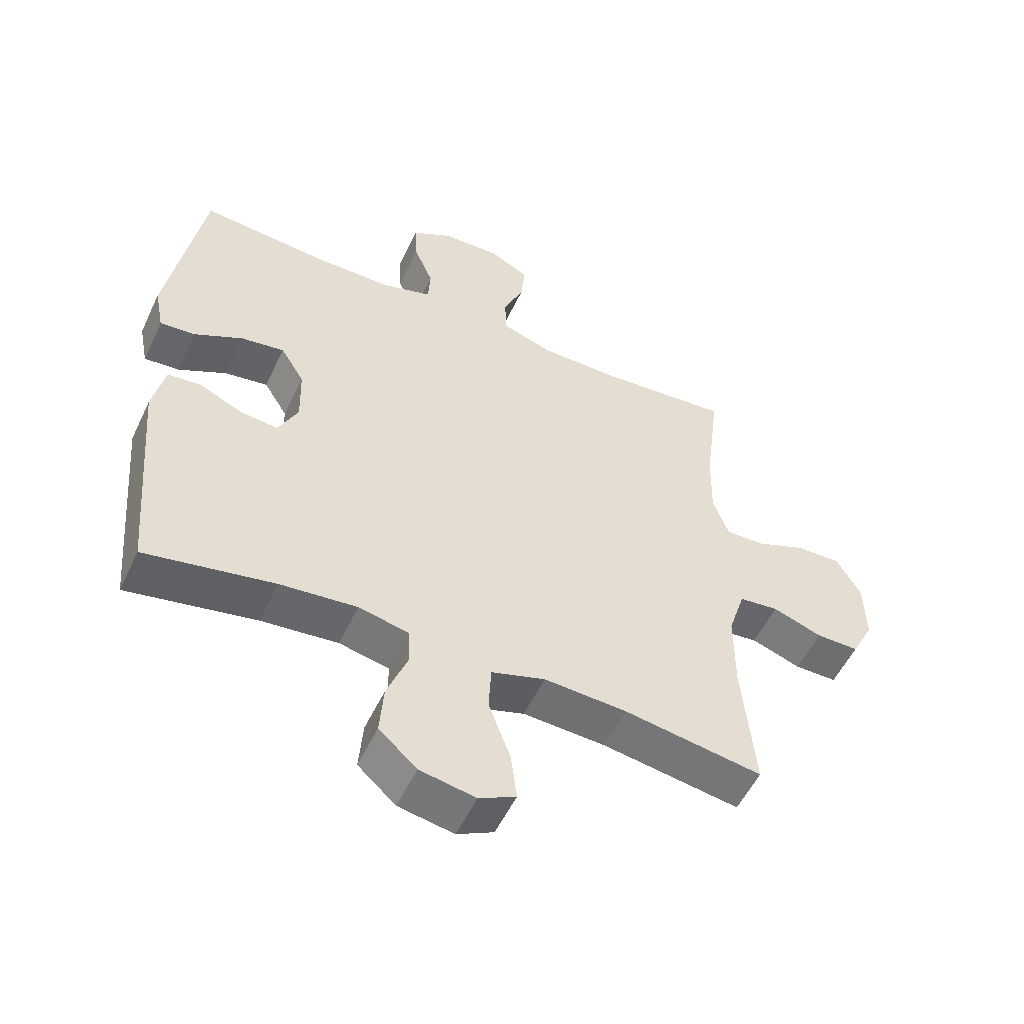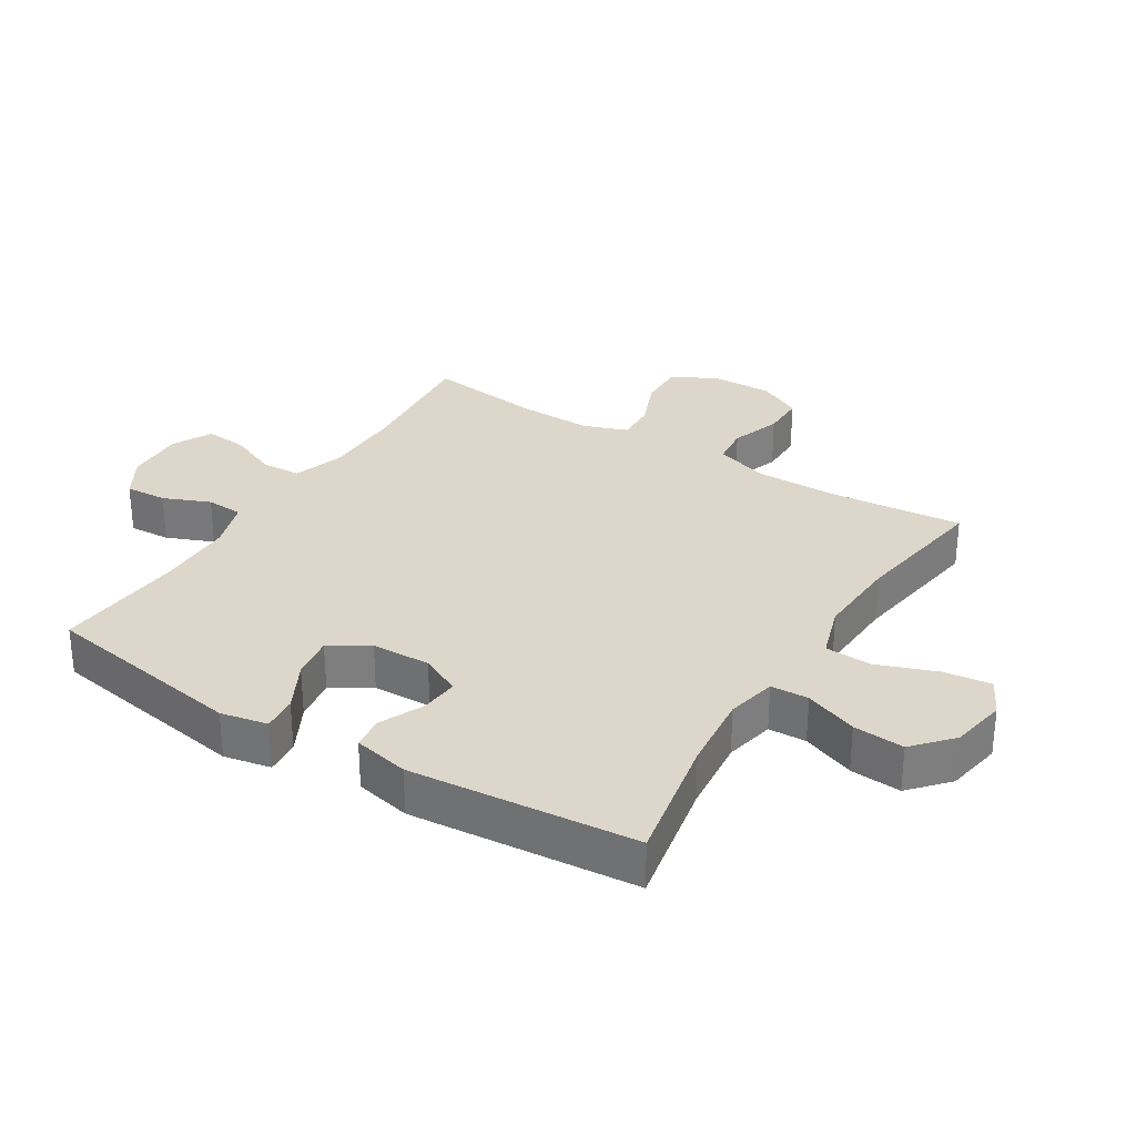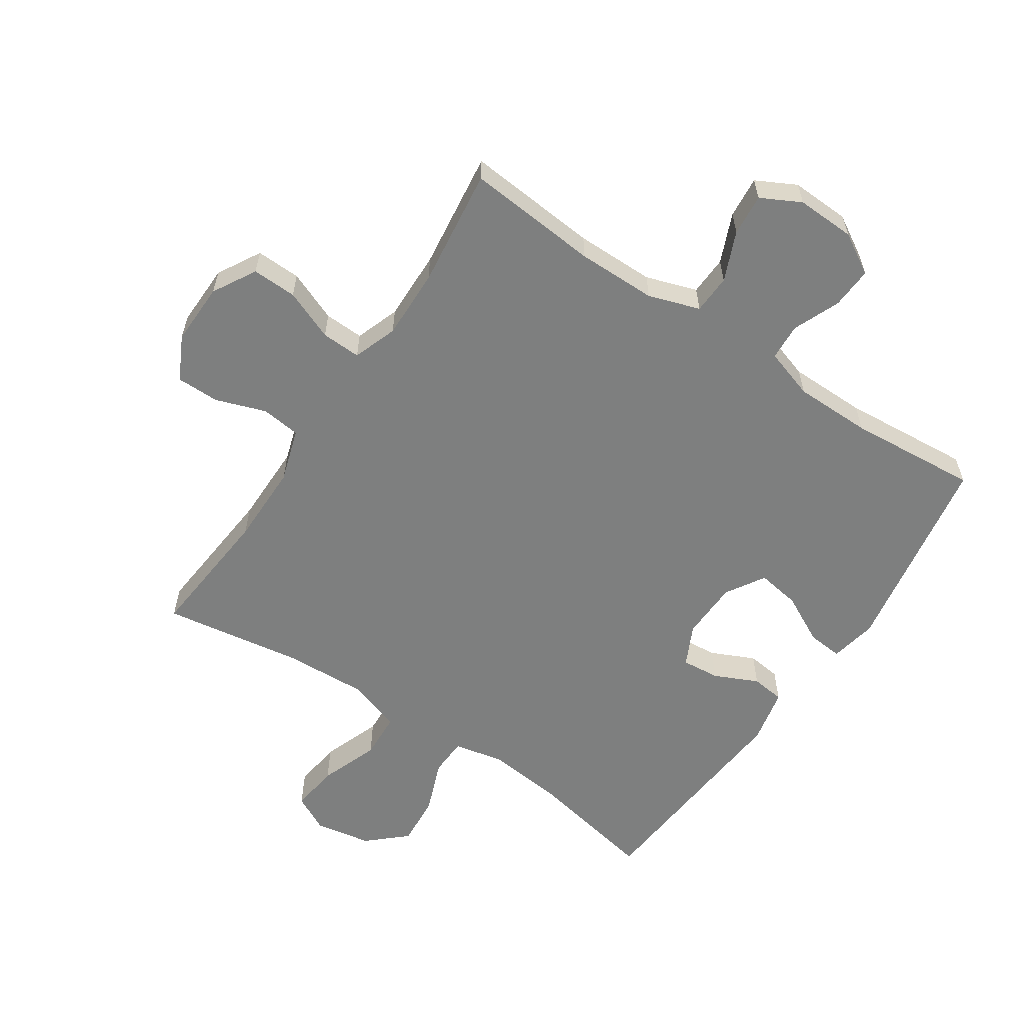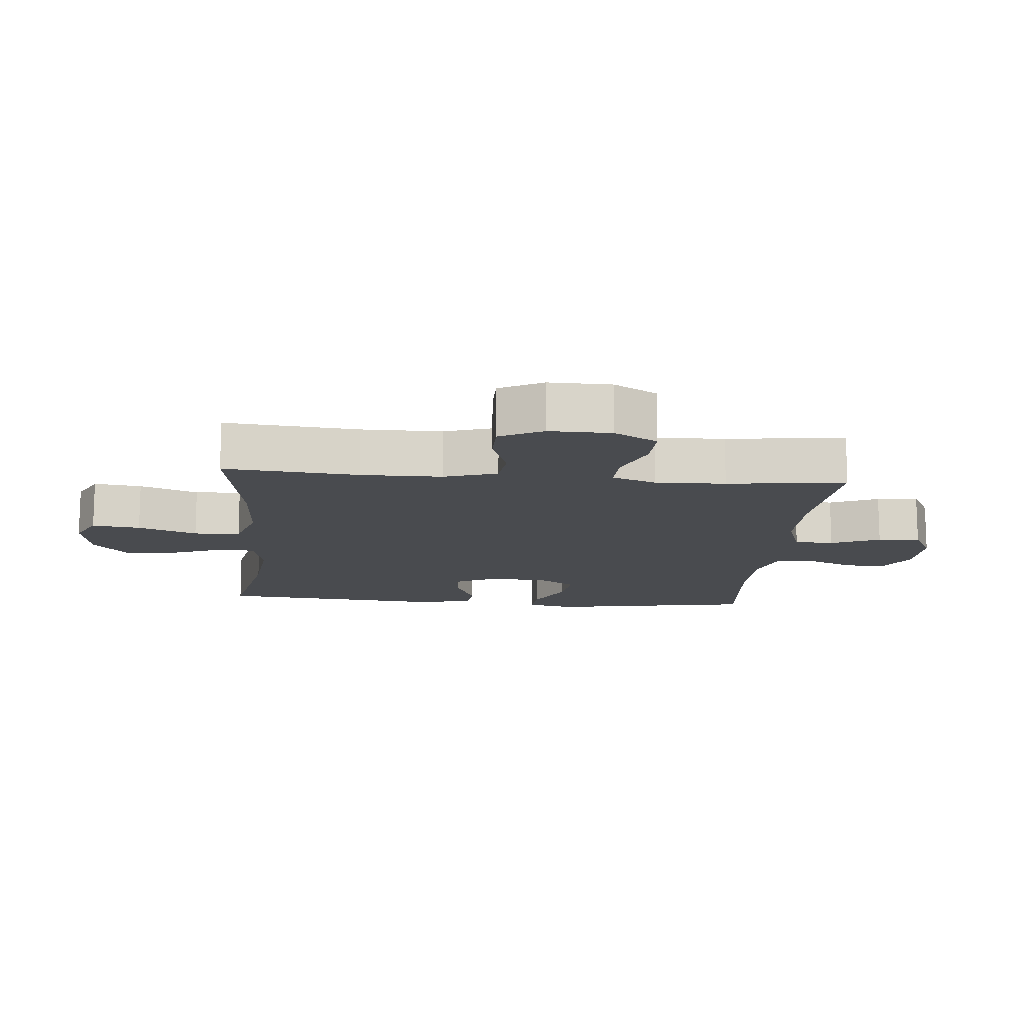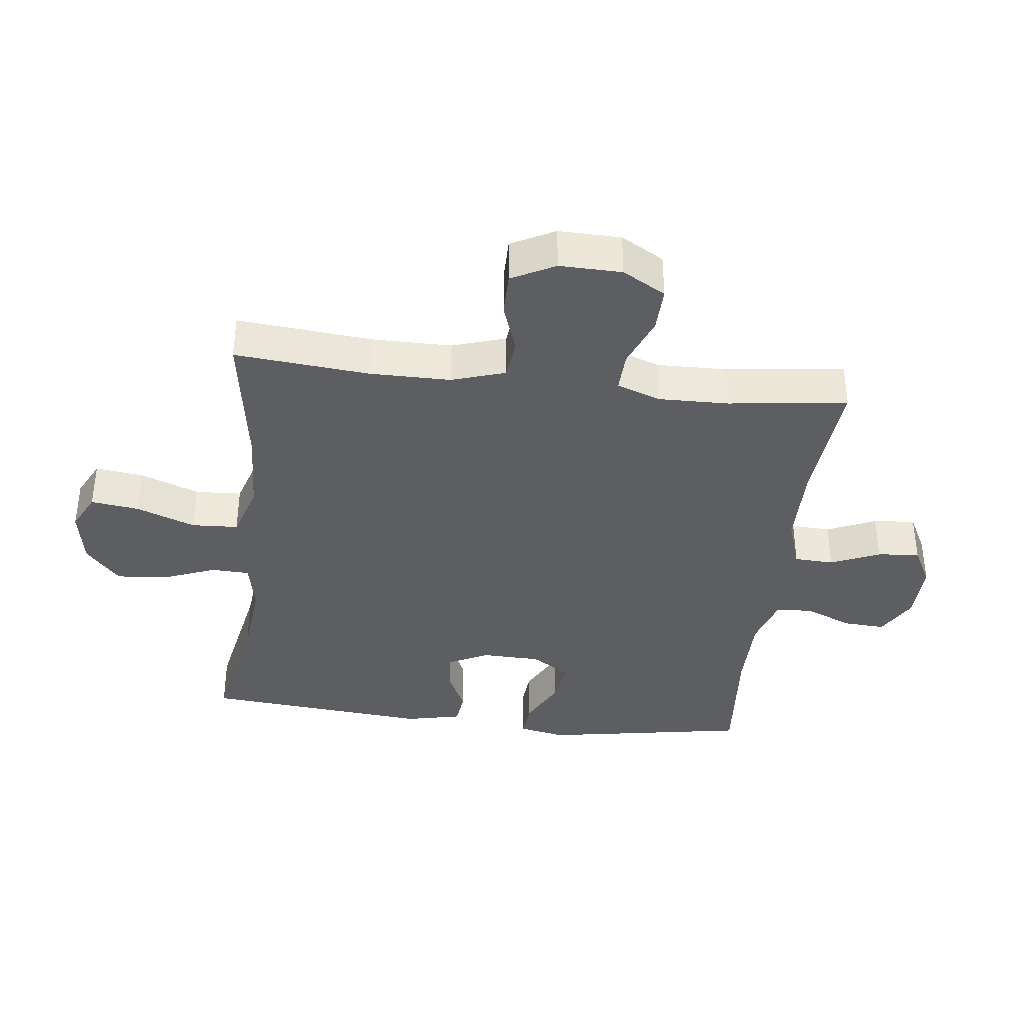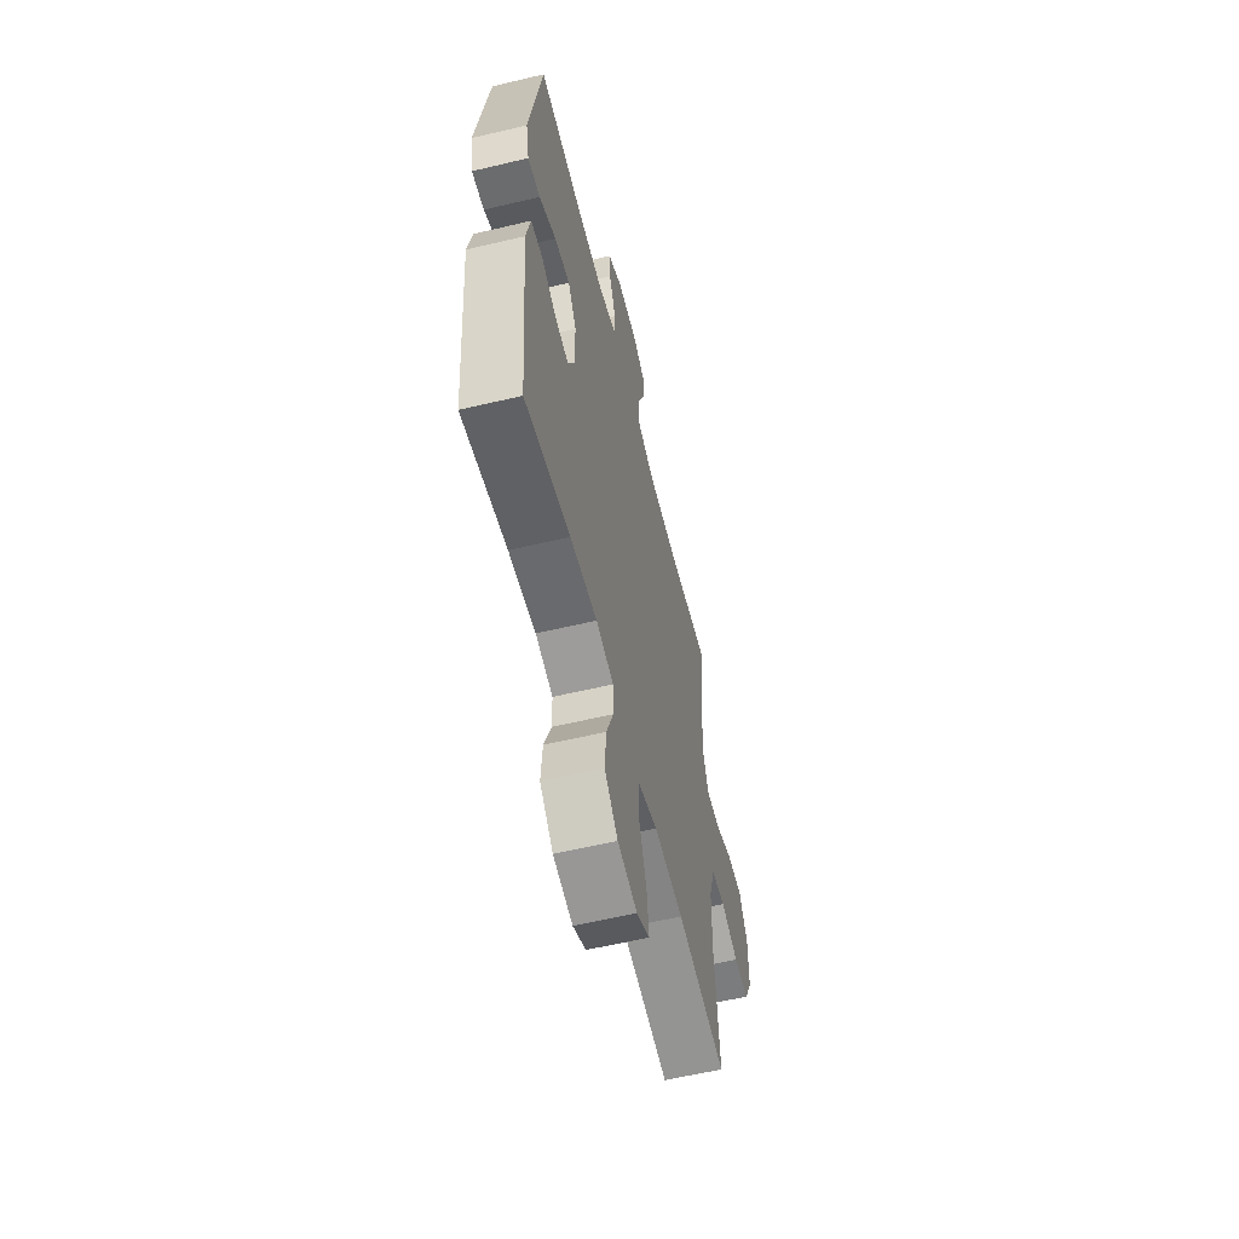
<metadata>
{"format":"obj","ext":"obj","renderer":"f3d","projection":"perspective","resolution":1024,"background":"white","views":[{"elev":-54.1,"azim":155.0,"up":"+Z"},{"elev":30.6,"azim":121.8,"up":"+Y"},{"elev":-59.6,"azim":-33.8,"up":"+Y"},{"elev":-13.7,"azim":-95.0,"up":"+Y"},{"elev":-38.1,"azim":-96.7,"up":"+Y"},{"elev":-58.6,"azim":103.8,"up":"+Z"}]}
</metadata>
<code>
o path174
v 0.3189 0.0375 0.4745
v 0.1933 0.0375 0.4754
v 0.1118 0.0375 0.5013
v 0.1084 0.0375 0.5612
v 0.1399 0.0375 0.6371
v 0.1437 0.0375 0.7047
v 0.07783 0.0375 0.7433
v -0.01762 0.0375 0.747
v -0.08212 0.0375 0.7133
v -0.07585 0.0375 0.6452
v -0.04205 0.0375 0.5653
v -0.04471 0.0375 0.5013
v -0.128 0.0375 0.4736
v -0.2569 0.0375 0.4729
v -0.4728 0.0375 0.492
v -0.4483 0.0375 0.2984
v -0.4458 0.0375 0.184
v -0.4714 0.0375 0.1122
v -0.5356 0.0375 0.1146
v -0.6181 0.0375 0.1479
v -0.6909 0.0375 0.1501
v -0.7307 0.0375 0.07982
v -0.7326 0.0375 -0.02176
v -0.6964 0.0375 -0.09291
v -0.6262 0.0375 -0.09281
v -0.5452 0.0375 -0.06445
v -0.4808 0.0375 -0.07174
v -0.4532 0.0375 -0.1588
v -0.4529 0.0375 -0.2905
v -0.4728 0.0375 -0.5097
v -0.2461 0.0375 -0.4743
v -0.1105 0.0375 -0.4675
v -0.02229 0.0375 -0.4955
v -0.01834 0.0375 -0.5713
v -0.05391 0.0375 -0.6673
v -0.06381 0.0375 -0.7456
v -0.003699 0.0375 -0.7762
v 0.08733 0.0375 -0.7596
v 0.1493 0.0375 -0.7041
v 0.1427 0.0375 -0.6211
v 0.1095 0.0375 -0.535
v 0.1119 0.0375 -0.4734
v 0.193 0.0375 -0.4558
v 0.3186 0.0375 -0.4688
v 0.5291 0.0375 -0.5097
v 0.5609 0.0375 -0.1422
v 0.5413 0.0375 -0.05168
v 0.487 0.0375 -0.04551
v 0.4162 0.0375 -0.07832
v 0.3541 0.0375 -0.08408
v 0.3218 0.0375 -0.01826
v 0.3245 0.0375 0.07768
v 0.3633 0.0375 0.1408
v 0.4343 0.0375 0.1296
v 0.5131 0.0375 0.08848
v 0.5706 0.0375 0.0832
v 0.5857 0.0375 0.1595
v 0.5291 0.0375 0.492
v 0.3189 -0.0375 0.4745
v 0.1933 -0.0375 0.4754
v 0.1118 -0.0375 0.5013
v 0.1084 -0.0375 0.5612
v 0.1399 -0.0375 0.6371
v 0.1437 -0.0375 0.7047
v 0.07783 -0.0375 0.7433
v -0.01762 -0.0375 0.747
v -0.08212 -0.0375 0.7133
v -0.07585 -0.0375 0.6452
v -0.04205 -0.0375 0.5653
v -0.04471 -0.0375 0.5013
v -0.128 -0.0375 0.4736
v -0.2569 -0.0375 0.4729
v -0.4728 -0.0375 0.492
v -0.4483 -0.0375 0.2984
v -0.4458 -0.0375 0.184
v -0.4714 -0.0375 0.1122
v -0.5356 -0.0375 0.1146
v -0.6181 -0.0375 0.1479
v -0.6909 -0.0375 0.1501
v -0.7307 -0.0375 0.07982
v -0.7326 -0.0375 -0.02176
v -0.6964 -0.0375 -0.09291
v -0.6262 -0.0375 -0.09281
v -0.5452 -0.0375 -0.06445
v -0.4808 -0.0375 -0.07174
v -0.4532 -0.0375 -0.1588
v -0.4529 -0.0375 -0.2905
v -0.4728 -0.0375 -0.5097
v -0.2461 -0.0375 -0.4743
v -0.1105 -0.0375 -0.4675
v -0.02229 -0.0375 -0.4955
v -0.01834 -0.0375 -0.5713
v -0.05391 -0.0375 -0.6673
v -0.06381 -0.0375 -0.7456
v -0.003699 -0.0375 -0.7762
v 0.08733 -0.0375 -0.7596
v 0.1493 -0.0375 -0.7041
v 0.1427 -0.0375 -0.6211
v 0.1095 -0.0375 -0.535
v 0.1119 -0.0375 -0.4734
v 0.193 -0.0375 -0.4558
v 0.3186 -0.0375 -0.4688
v 0.5291 -0.0375 -0.5097
v 0.5609 -0.0375 -0.1422
v 0.5413 -0.0375 -0.05168
v 0.487 -0.0375 -0.04551
v 0.4162 -0.0375 -0.07832
v 0.3541 -0.0375 -0.08408
v 0.3218 -0.0375 -0.01826
v 0.3245 -0.0375 0.07768
v 0.3633 -0.0375 0.1408
v 0.4343 -0.0375 0.1296
v 0.5131 -0.0375 0.08848
v 0.5706 -0.0375 0.0832
v 0.5857 -0.0375 0.1595
v 0.5291 -0.0375 0.492
v 0.07783 0.0375 0.7433
v -0.01762 0.0375 0.747
v -0.08212 0.0375 0.7133
v -0.08212 0.0375 0.7133
v 0.1437 0.0375 0.7047
v 0.1437 0.0375 0.7047
v -0.07585 0.0375 0.6452
v 0.1399 0.0375 0.6371
v -0.04205 0.0375 0.5653
v 0.1084 0.0375 0.5612
v -0.04471 0.0375 0.5013
v -0.04471 0.0375 0.5013
v 0.1118 0.0375 0.5013
v 0.1118 0.0375 0.5013
v 0.1933 0.0375 0.4754
v -0.128 0.0375 0.4736
v 0.5291 0.0375 0.492
v 0.5291 0.0375 0.492
v 0.3189 0.0375 0.4745
v -0.2569 0.0375 0.4729
v -0.4728 0.0375 0.492
v -0.4728 0.0375 0.492
v -0.4483 0.0375 0.2984
v -0.4458 0.0375 0.184
v 0.5857 0.0375 0.1595
v -0.4714 0.0375 0.1122
v -0.4714 0.0375 0.1122
v 0.5706 0.0375 0.0832
v 0.5706 0.0375 0.0832
v 0.3633 0.0375 0.1408
v 0.3633 0.0375 0.1408
v 0.4343 0.0375 0.1296
v -0.6181 0.0375 0.1479
v -0.6909 0.0375 0.1501
v -0.6909 0.0375 0.1501
v -0.7307 0.0375 0.07982
v -0.5356 0.0375 0.1146
v 0.3245 0.0375 0.07768
v 0.5131 0.0375 0.08848
v -0.7326 0.0375 -0.02176
v 0.3218 0.0375 -0.01826
v 0.3541 0.0375 -0.08408
v 0.3541 0.0375 -0.08408
v -0.6964 0.0375 -0.09291
v -0.6964 0.0375 -0.09291
v 0.5413 0.0375 -0.05168
v 0.5413 0.0375 -0.05168
v 0.487 0.0375 -0.04551
v 0.4162 0.0375 -0.07832
v 0.5609 0.0375 -0.1422
v -0.5452 0.0375 -0.06445
v -0.4808 0.0375 -0.07174
v -0.4808 0.0375 -0.07174
v -0.6262 0.0375 -0.09281
v -0.4532 0.0375 -0.1588
v -0.4529 0.0375 -0.2905
v 0.5291 0.0375 -0.5097
v 0.5291 0.0375 -0.5097
v 0.193 0.0375 -0.4558
v 0.3186 0.0375 -0.4688
v 0.1119 0.0375 -0.4734
v 0.1119 0.0375 -0.4734
v -0.1105 0.0375 -0.4675
v -0.02229 0.0375 -0.4955
v -0.02229 0.0375 -0.4955
v -0.2461 0.0375 -0.4743
v 0.1095 0.0375 -0.535
v -0.4728 0.0375 -0.5097
v -0.4728 0.0375 -0.5097
v -0.01834 0.0375 -0.5713
v 0.1427 0.0375 -0.6211
v -0.05391 0.0375 -0.6673
v 0.1493 0.0375 -0.7041
v -0.06381 0.0375 -0.7456
v -0.06381 0.0375 -0.7456
v 0.08733 0.0375 -0.7596
v -0.003699 0.0375 -0.7762
v 0.07783 -0.0375 0.7433
v -0.01762 -0.0375 0.747
v -0.08212 -0.0375 0.7133
v -0.08212 -0.0375 0.7133
v 0.1437 -0.0375 0.7047
v 0.1437 -0.0375 0.7047
v -0.07585 -0.0375 0.6452
v 0.1399 -0.0375 0.6371
v -0.04205 -0.0375 0.5653
v 0.1084 -0.0375 0.5612
v -0.04471 -0.0375 0.5013
v -0.04471 -0.0375 0.5013
v 0.1118 -0.0375 0.5013
v 0.1118 -0.0375 0.5013
v 0.1933 -0.0375 0.4754
v -0.128 -0.0375 0.4736
v 0.5291 -0.0375 0.492
v 0.5291 -0.0375 0.492
v 0.3189 -0.0375 0.4745
v -0.2569 -0.0375 0.4729
v -0.4728 -0.0375 0.492
v -0.4728 -0.0375 0.492
v -0.4483 -0.0375 0.2984
v -0.4458 -0.0375 0.184
v 0.5857 -0.0375 0.1595
v -0.4714 -0.0375 0.1122
v -0.4714 -0.0375 0.1122
v 0.5706 -0.0375 0.0832
v 0.5706 -0.0375 0.0832
v 0.3633 -0.0375 0.1408
v 0.3633 -0.0375 0.1408
v 0.4343 -0.0375 0.1296
v -0.6181 -0.0375 0.1479
v -0.6909 -0.0375 0.1501
v -0.6909 -0.0375 0.1501
v -0.7307 -0.0375 0.07982
v -0.5356 -0.0375 0.1146
v 0.3245 -0.0375 0.07768
v 0.5131 -0.0375 0.08848
v -0.7326 -0.0375 -0.02176
v 0.3218 -0.0375 -0.01826
v 0.3541 -0.0375 -0.08408
v 0.3541 -0.0375 -0.08408
v -0.6964 -0.0375 -0.09291
v -0.6964 -0.0375 -0.09291
v 0.5413 -0.0375 -0.05168
v 0.5413 -0.0375 -0.05168
v 0.487 -0.0375 -0.04551
v 0.4162 -0.0375 -0.07832
v 0.5609 -0.0375 -0.1422
v -0.5452 -0.0375 -0.06445
v -0.4808 -0.0375 -0.07174
v -0.4808 -0.0375 -0.07174
v -0.6262 -0.0375 -0.09281
v -0.4532 -0.0375 -0.1588
v -0.4529 -0.0375 -0.2905
v 0.5291 -0.0375 -0.5097
v 0.5291 -0.0375 -0.5097
v 0.193 -0.0375 -0.4558
v 0.3186 -0.0375 -0.4688
v 0.1119 -0.0375 -0.4734
v 0.1119 -0.0375 -0.4734
v -0.1105 -0.0375 -0.4675
v -0.02229 -0.0375 -0.4955
v -0.02229 -0.0375 -0.4955
v -0.2461 -0.0375 -0.4743
v 0.1095 -0.0375 -0.535
v -0.4728 -0.0375 -0.5097
v -0.4728 -0.0375 -0.5097
v -0.01834 -0.0375 -0.5713
v 0.1427 -0.0375 -0.6211
v -0.05391 -0.0375 -0.6673
v 0.1493 -0.0375 -0.7041
v -0.06381 -0.0375 -0.7456
v -0.06381 -0.0375 -0.7456
v 0.08733 -0.0375 -0.7596
v -0.003699 -0.0375 -0.7762
f 225 232 218
f 235 253 242
f 194 200 201
f 241 243 239
f 264 265 269
f 213 217 209
f 219 234 217
f 231 223 208
f 256 254 234
f 242 243 241
f 230 244 219
f 248 256 234
f 206 231 208
f 218 232 221
f 217 234 231
f 216 213 214
f 209 231 204
f 194 201 198
f 212 225 210
f 229 244 226
f 245 248 219
f 204 203 202
f 259 249 261
f 264 269 266
f 219 248 234
f 249 259 248
f 242 253 243
f 243 253 250
f 253 235 252
f 263 265 264
f 254 252 235
f 216 217 213
f 254 257 260
f 219 244 245
f 203 204 206
f 202 201 200
f 227 229 226
f 201 202 203
f 237 247 233
f 247 244 229
f 212 223 225
f 226 244 230
f 194 195 200
f 208 223 212
f 210 225 218
f 200 195 196
f 209 217 231
f 234 254 235
f 260 263 264
f 233 247 229
f 263 260 257
f 204 231 206
f 254 256 257
f 270 265 267
f 269 265 270
f 256 248 259
f 7 8 66 65
f 8 120 197 66
f 122 7 65 199
f 9 10 68 67
f 5 6 64 63
f 10 11 69 68
f 4 5 63 62
f 11 128 205 69
f 130 4 62 207
f 2 3 61 60
f 12 13 71 70
f 134 1 59 211
f 14 138 215 72
f 1 2 60 59
f 13 14 72 71
f 15 16 74 73
f 16 17 75 74
f 57 58 116 115
f 17 143 220 75
f 145 57 115 222
f 147 54 112 224
f 20 151 228 78
f 21 22 80 79
f 19 20 78 77
f 52 53 111 110
f 55 56 114 113
f 54 55 113 112
f 18 19 77 76
f 22 23 81 80
f 51 52 110 109
f 159 51 109 236
f 23 161 238 81
f 163 48 106 240
f 48 49 107 106
f 46 47 105 104
f 26 169 246 84
f 25 26 84 83
f 24 25 83 82
f 27 28 86 85
f 49 50 108 107
f 28 29 87 86
f 174 46 104 251
f 43 44 102 101
f 178 43 101 255
f 32 181 258 90
f 31 32 90 89
f 41 42 100 99
f 185 31 89 262
f 29 30 88 87
f 33 34 92 91
f 44 45 103 102
f 40 41 99 98
f 34 35 93 92
f 39 40 98 97
f 35 191 268 93
f 38 39 97 96
f 37 38 96 95
f 36 37 95 94
f 148 141 155
f 158 165 176
f 117 124 123
f 164 162 166
f 187 192 188
f 136 132 140
f 142 140 157
f 154 131 146
f 179 157 177
f 165 164 166
f 153 142 167
f 171 157 179
f 129 131 154
f 141 144 155
f 140 154 157
f 139 137 136
f 132 127 154
f 117 121 124
f 135 133 148
f 152 149 167
f 168 142 171
f 127 125 126
f 182 184 172
f 187 189 192
f 142 157 171
f 172 171 182
f 165 166 176
f 166 173 176
f 176 175 158
f 186 187 188
f 177 158 175
f 139 136 140
f 177 183 180
f 142 168 167
f 126 129 127
f 125 123 124
f 150 149 152
f 124 126 125
f 160 156 170
f 170 152 167
f 135 148 146
f 149 153 167
f 117 123 118
f 131 135 146
f 133 141 148
f 123 119 118
f 132 154 140
f 157 158 177
f 183 187 186
f 156 152 170
f 186 180 183
f 127 129 154
f 177 180 179
f 193 190 188
f 192 193 188
f 179 182 171

</code>
